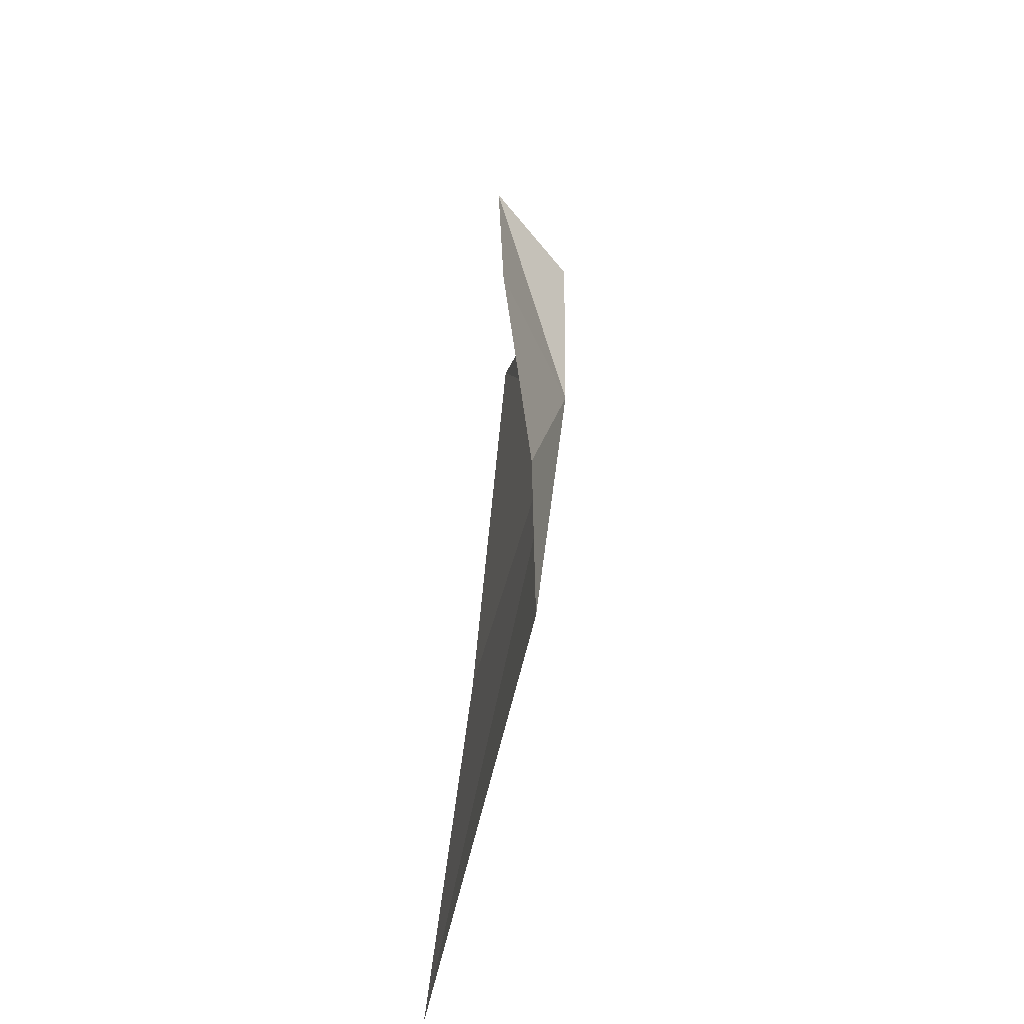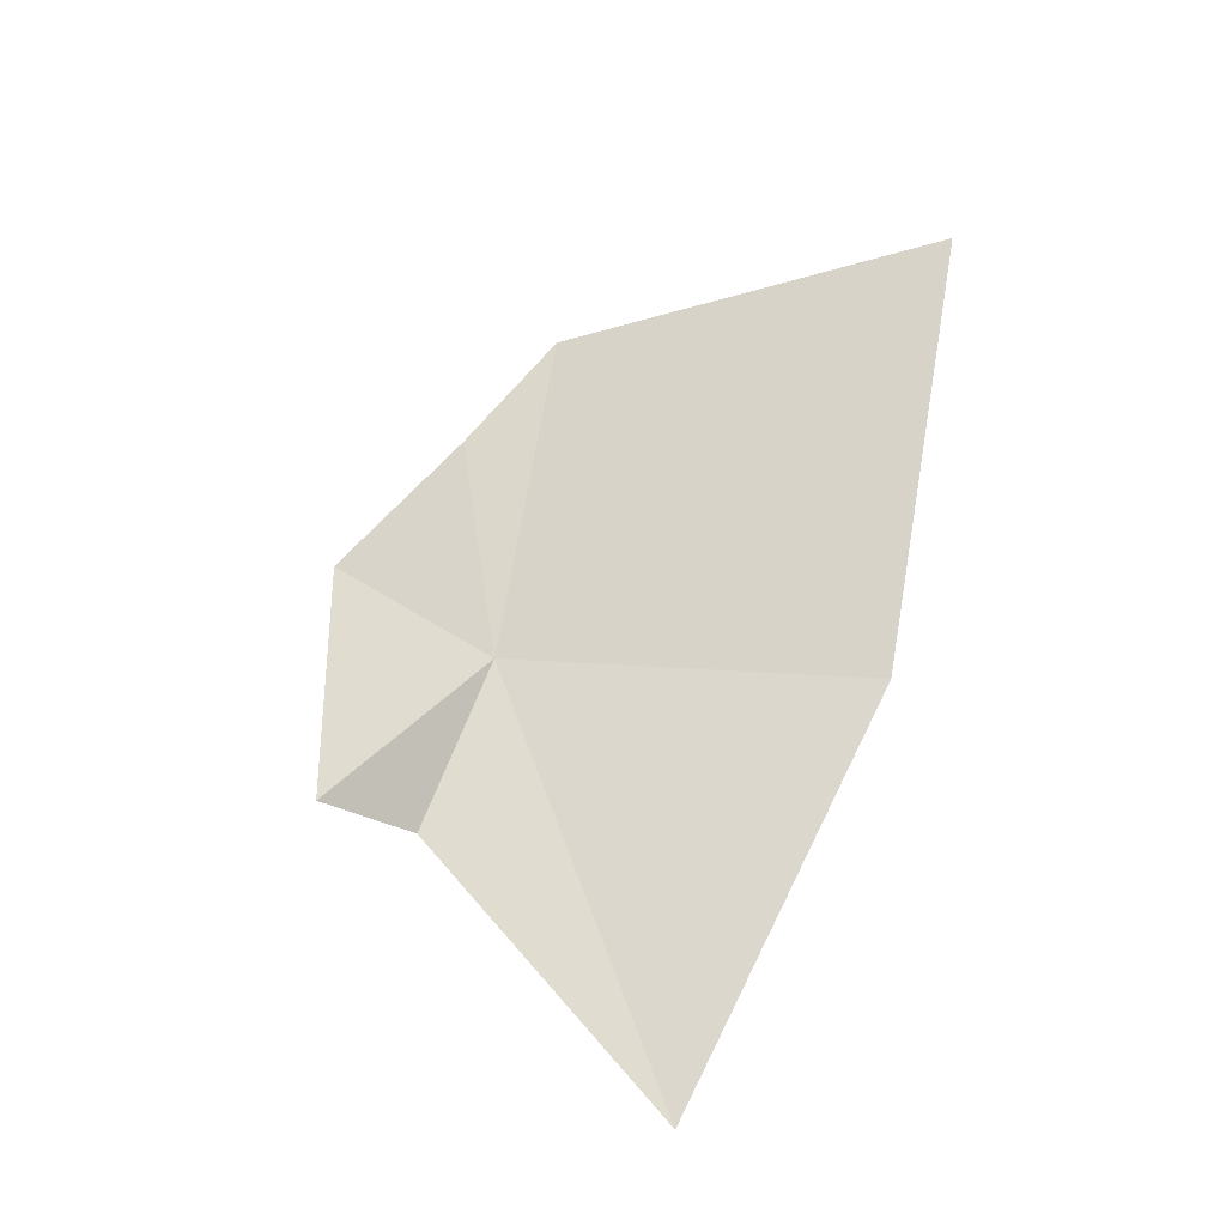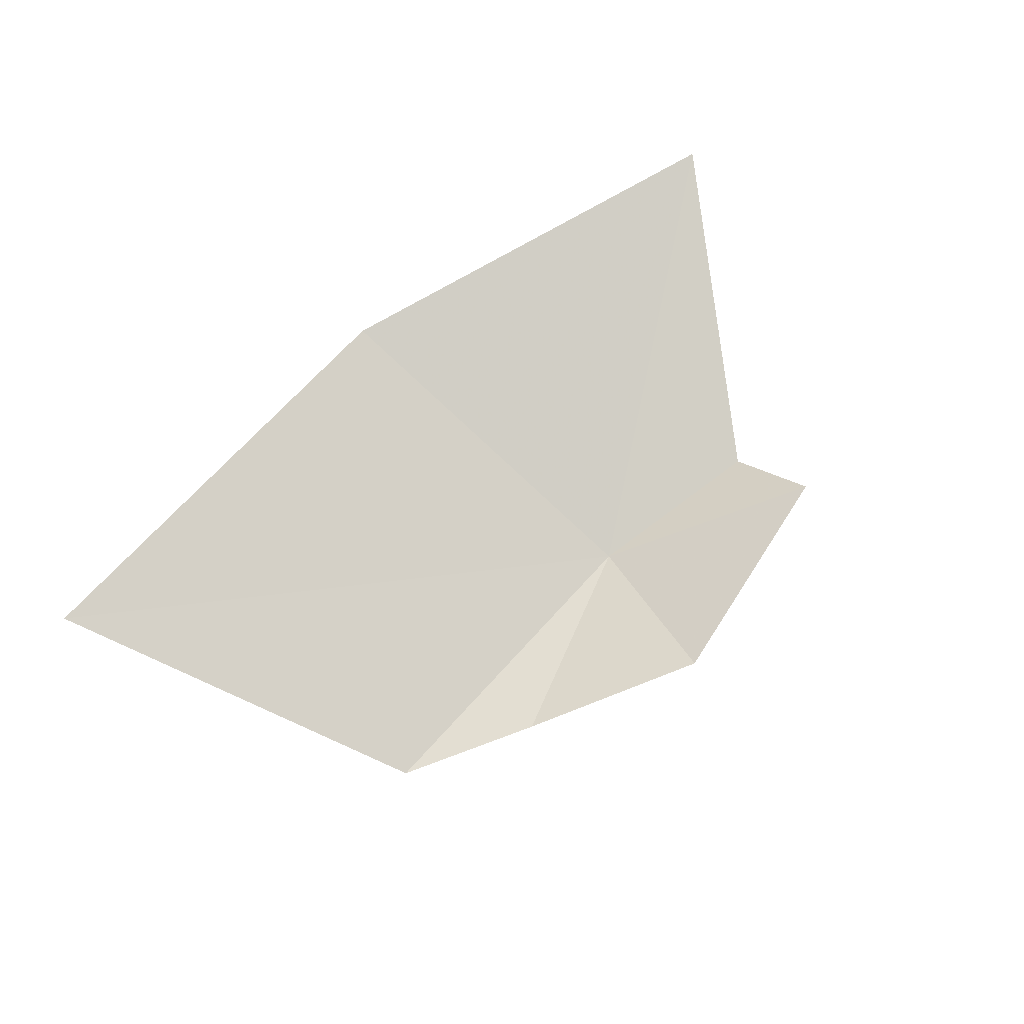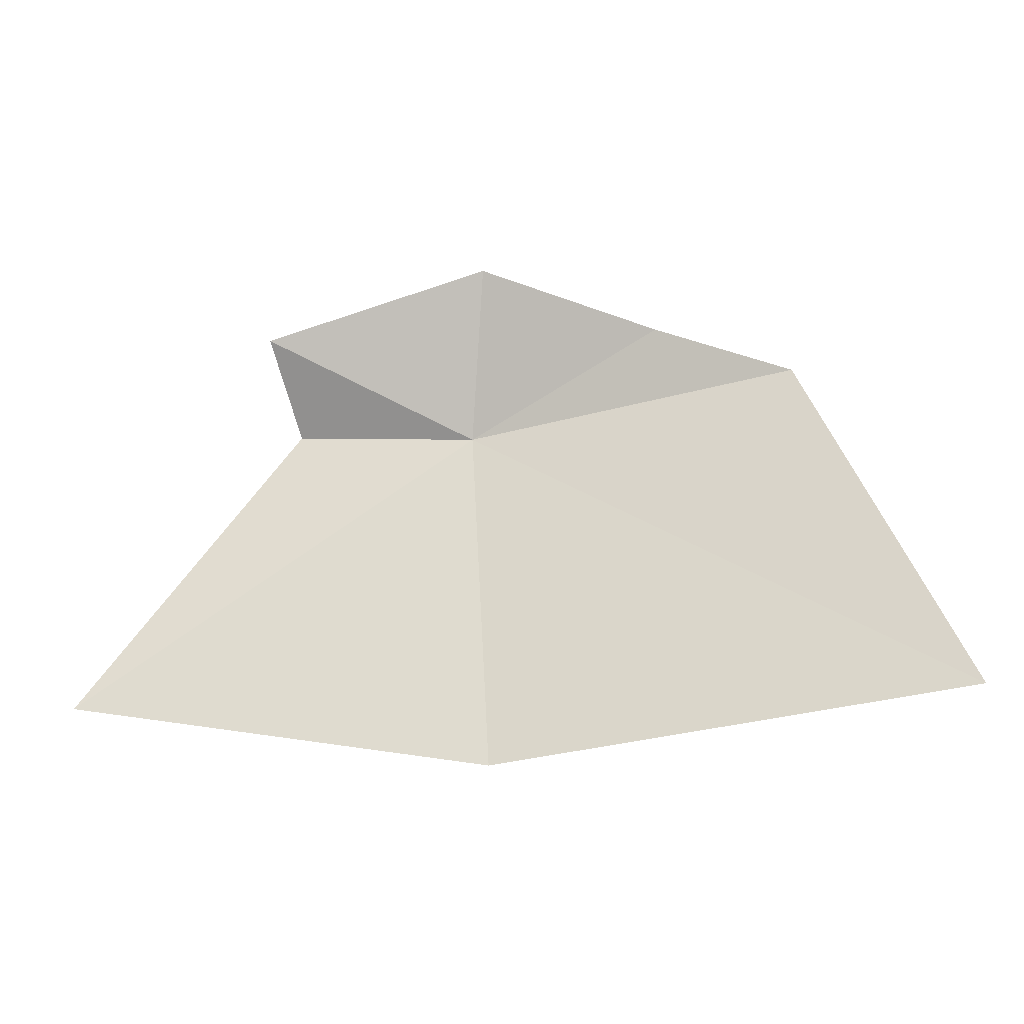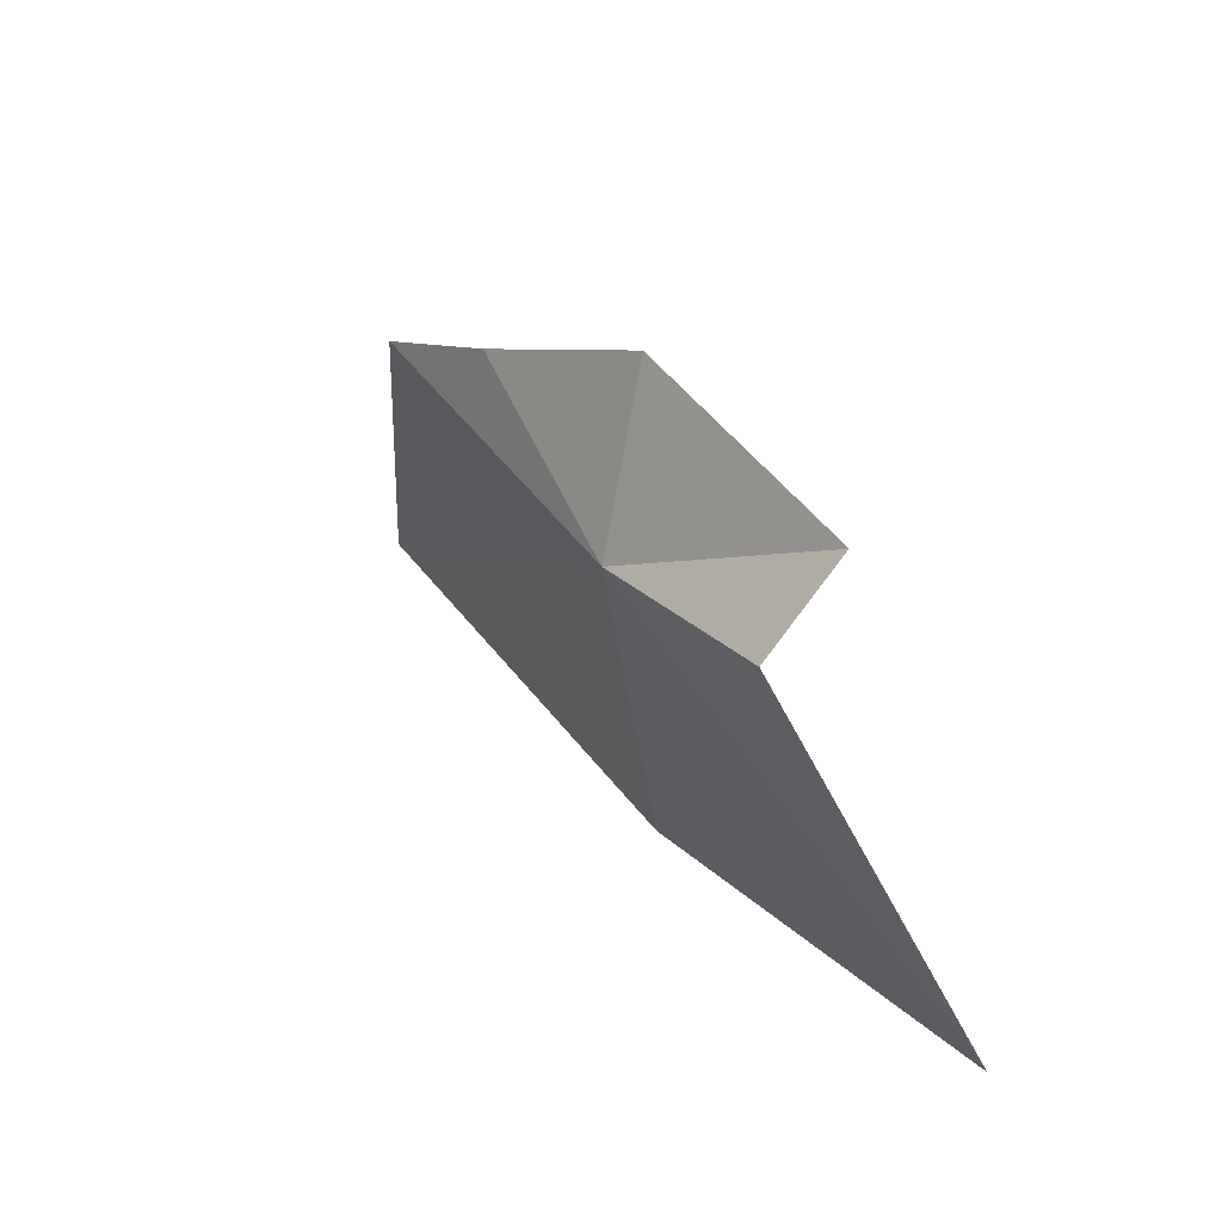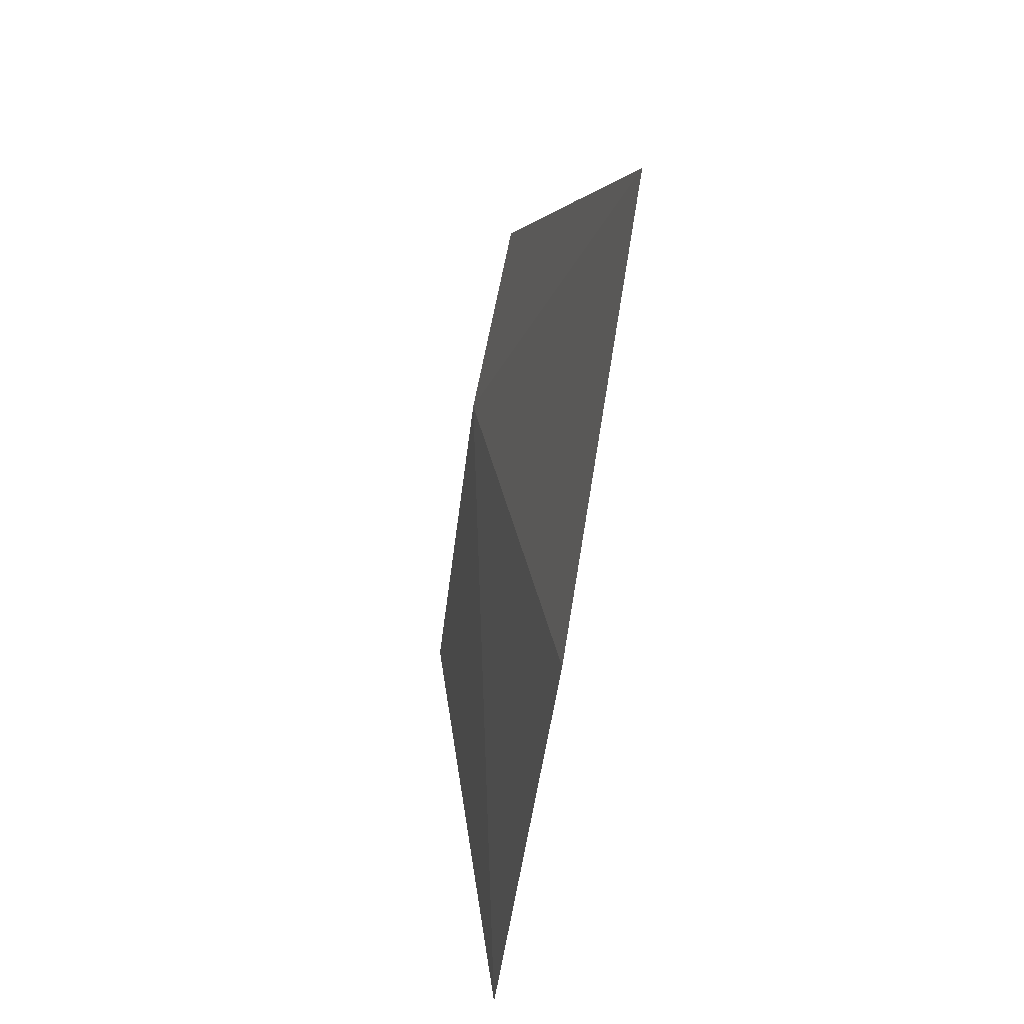
<metadata>
{"format":"obj","ext":"obj","renderer":"f3d","projection":"perspective","resolution":1024,"background":"white","views":[{"elev":42.1,"azim":94.0,"up":"+Y"},{"elev":69.4,"azim":-74.5,"up":"+Z"},{"elev":71.1,"azim":137.9,"up":"+Z"},{"elev":-19.3,"azim":16.5,"up":"+Y"},{"elev":37.7,"azim":-124.8,"up":"+Y"},{"elev":-58.1,"azim":-98.5,"up":"+Y"}]}
</metadata>
<code>
v -24.03 200.8 -79.02
v -34.5 201.9 -78.4
v -45.98 185.1 -74.1
v -5.16 202.8 -78.53
v 4.351 182.8 -73.57
v -21.37 180.3 -73.86
v -12.74 205.9 -77.83
v -35.11 206.6 -74.53
v -22.41 210 -75.74
f 1 3 2
f 1 4 5
f 1 5 6
f 1 6 3
f 1 7 4
f 1 2 8
f 1 8 9
f 1 9 7

</code>
